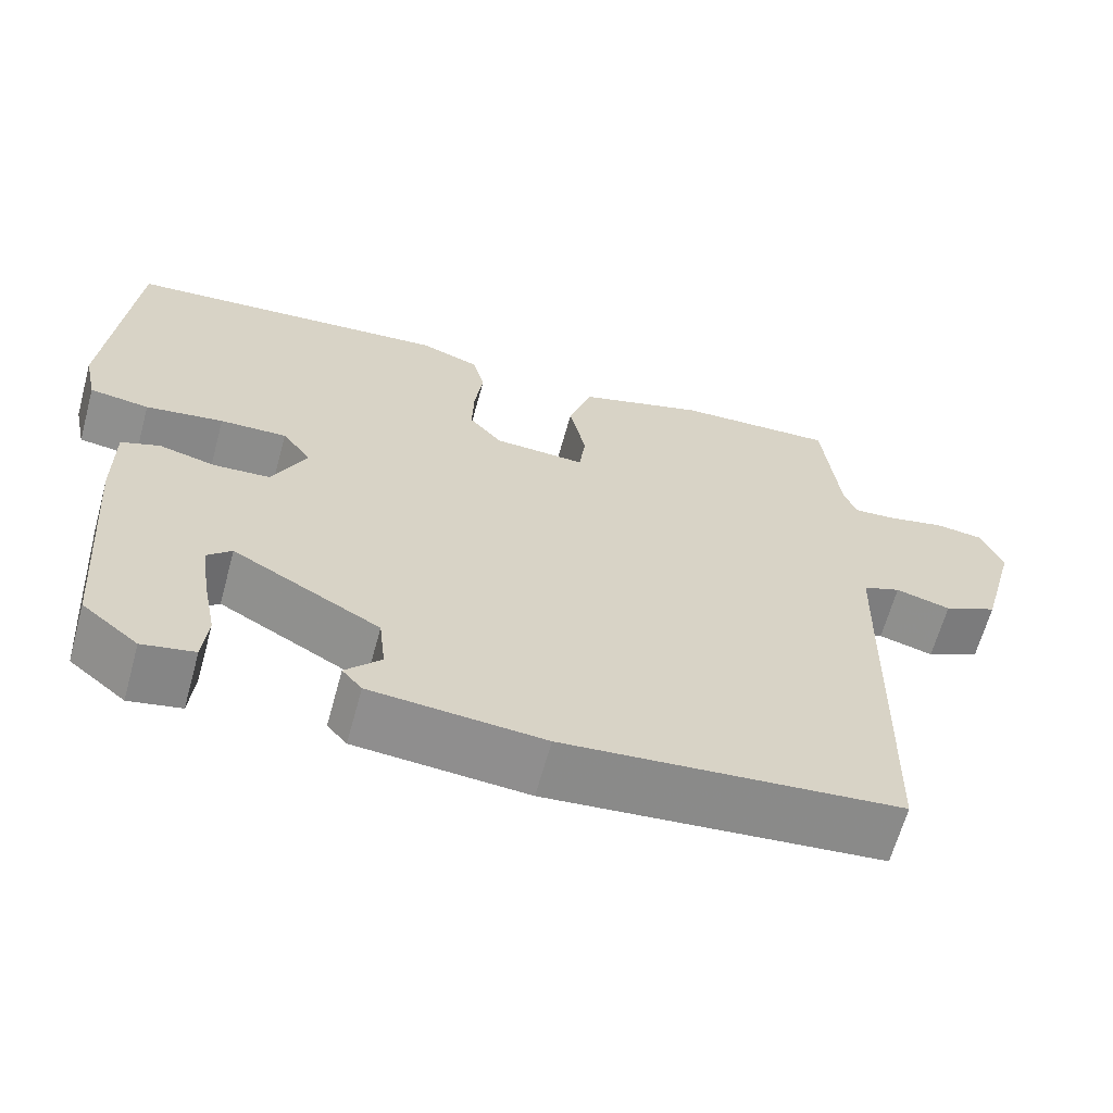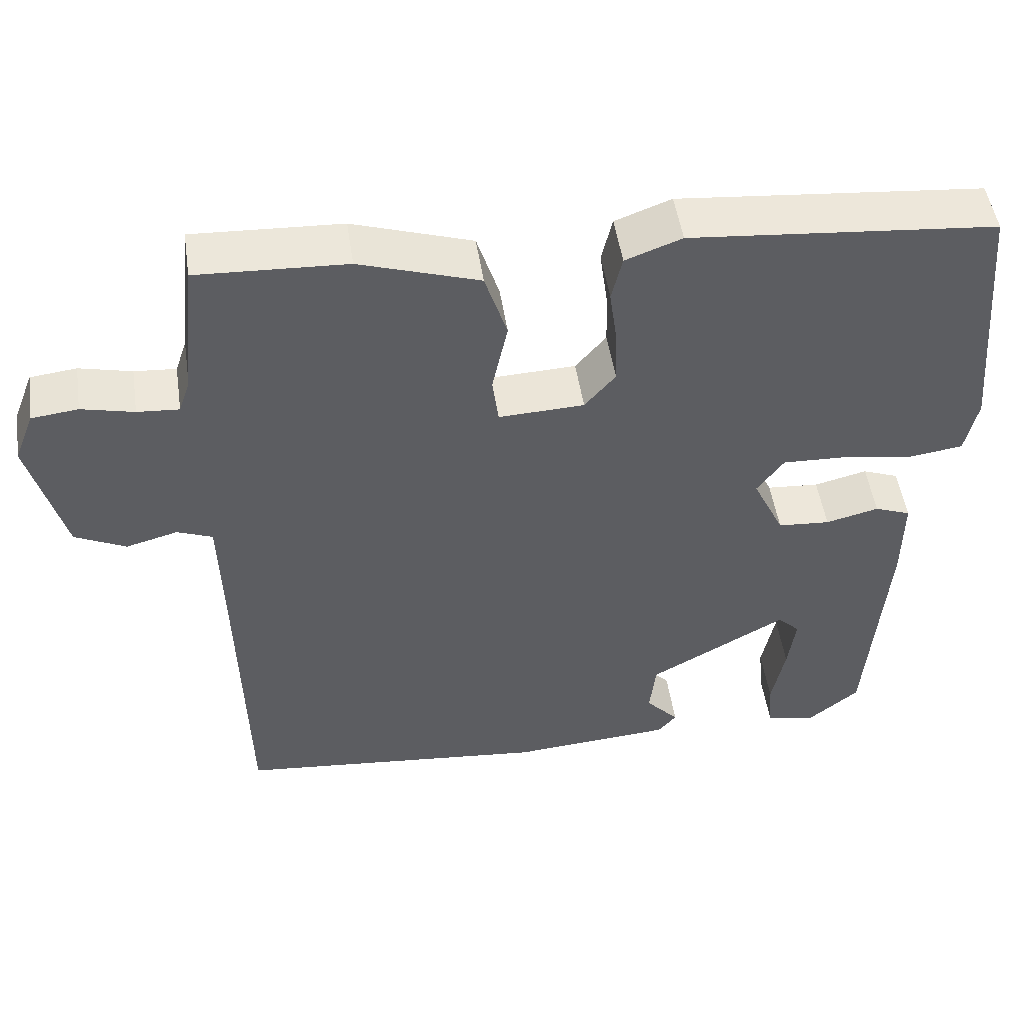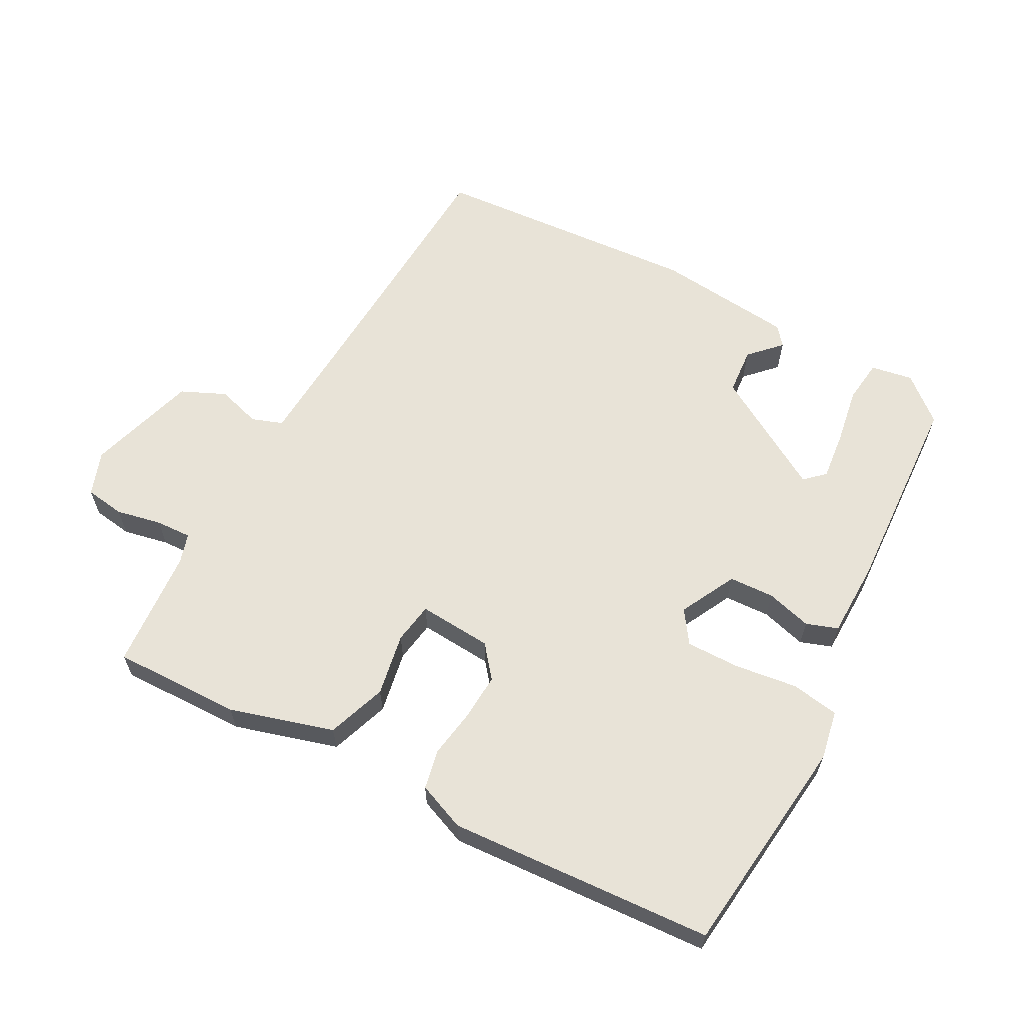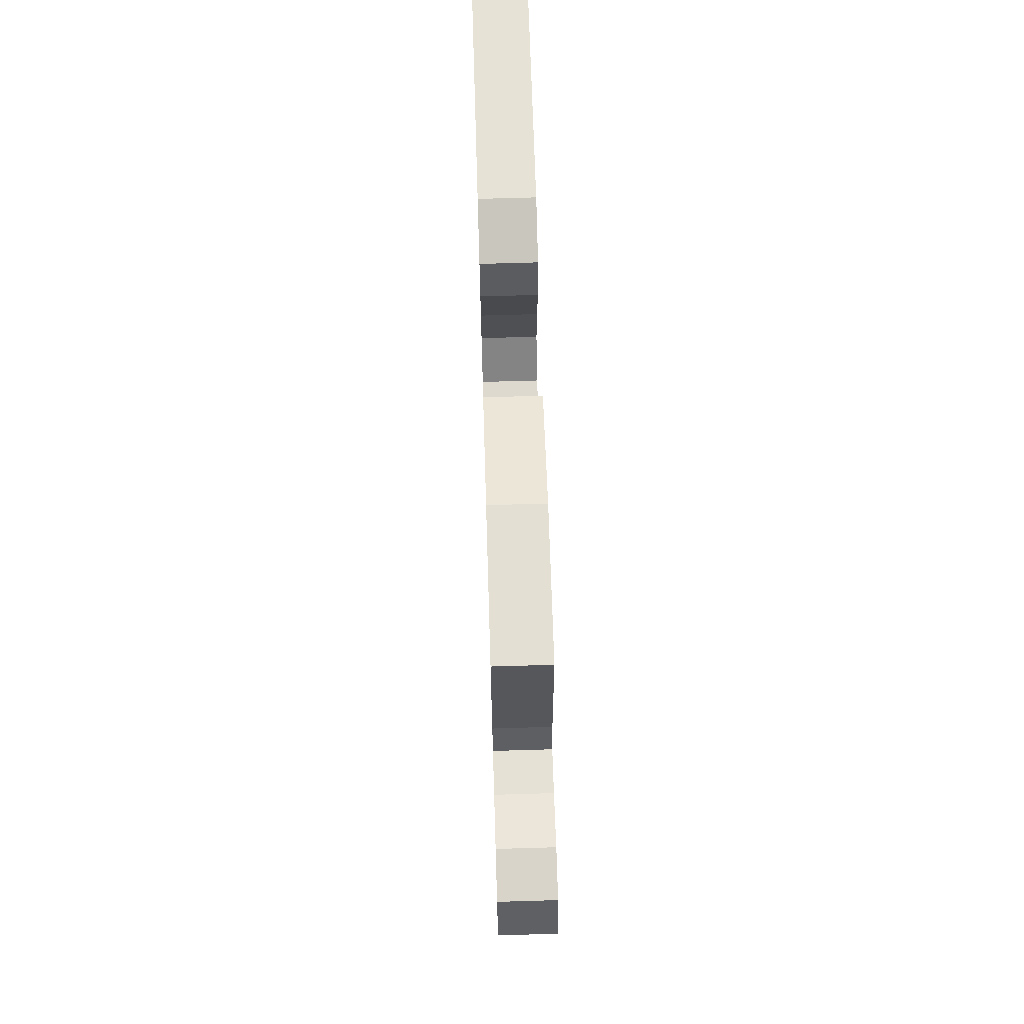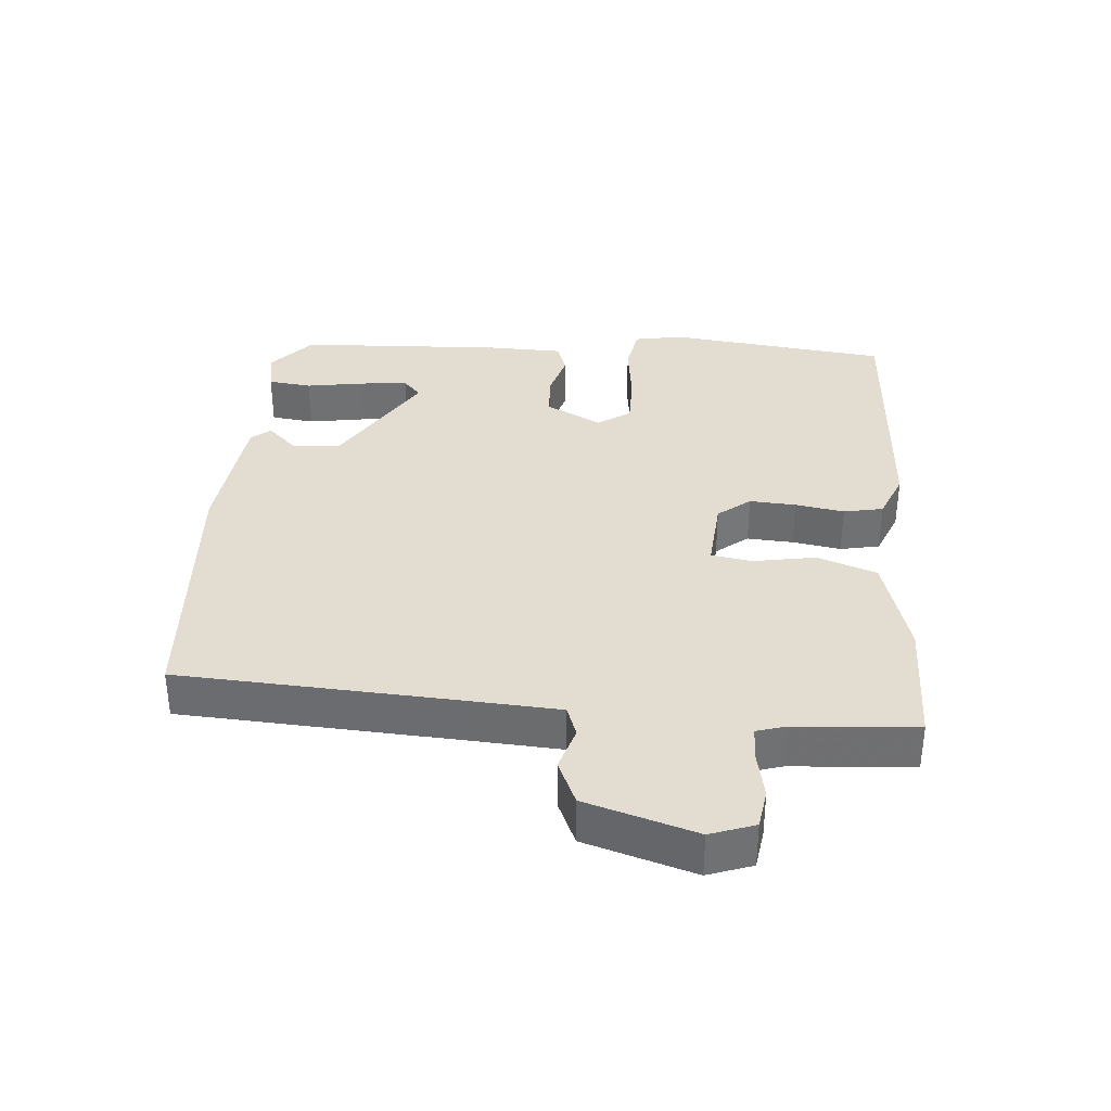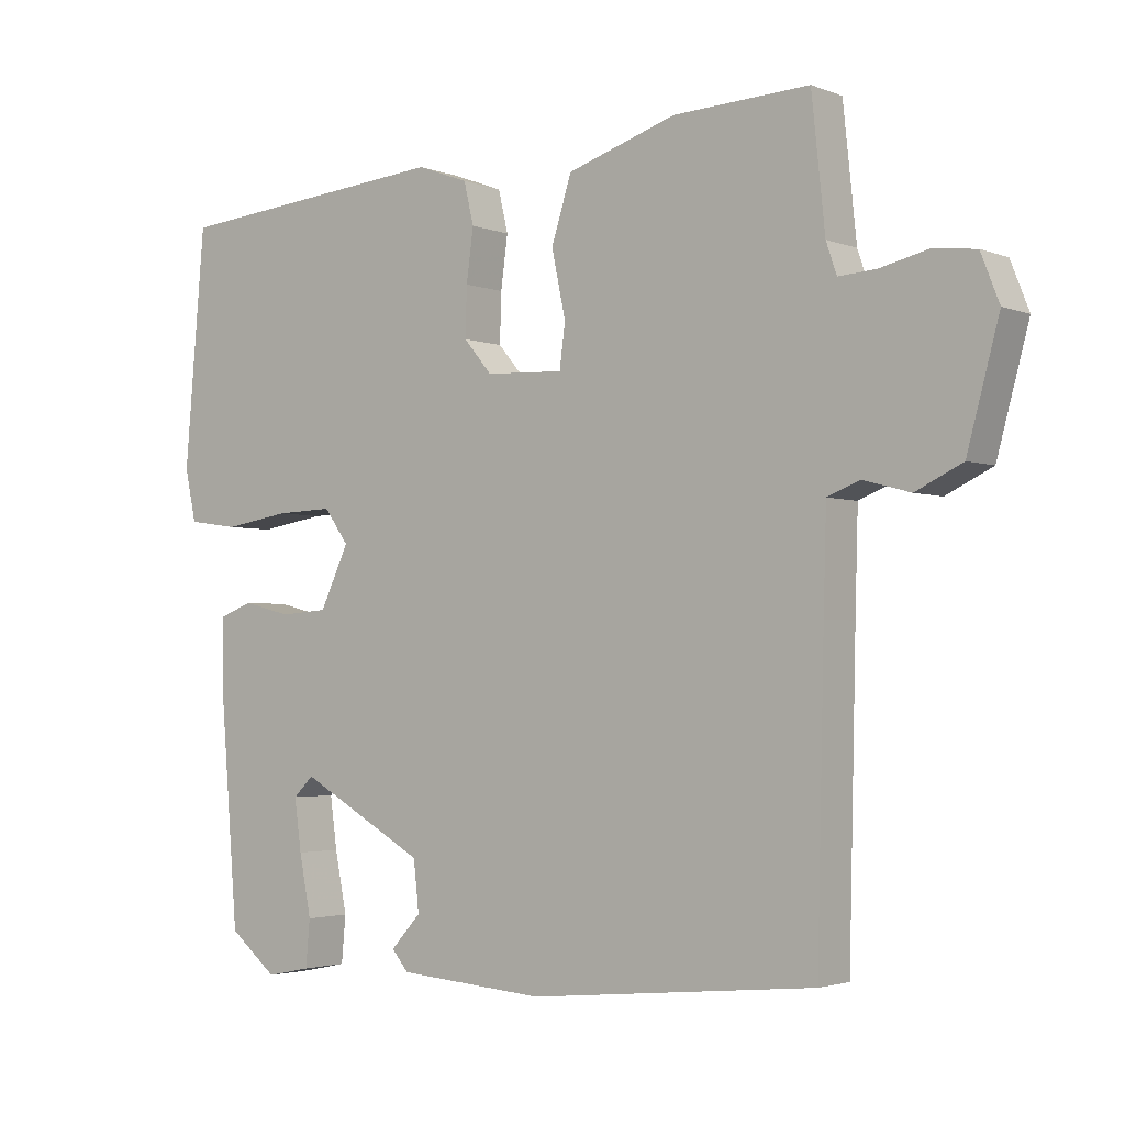
<metadata>
{"format":"obj","ext":"obj","renderer":"f3d","projection":"perspective","resolution":1024,"background":"white","views":[{"elev":-64.5,"azim":164.6,"up":"+Z"},{"elev":50.0,"azim":-8.5,"up":"+Z"},{"elev":61.9,"azim":29.9,"up":"+Y"},{"elev":69.0,"azim":-91.7,"up":"+Z"},{"elev":35.2,"azim":-83.5,"up":"+Y"},{"elev":-2.7,"azim":-142.6,"up":"+Z"}]}
</metadata>
<code>
v -0.491 0.07 0.545
v -0.298 0.07 0.536
v -0.143 0.07 0.486
v -0.114 0.07 0.396
v -0.134 0.07 0.302
v -0.126 0.07 0.24
v -0.015 0.07 0.245
v 0.025 0.07 0.292
v 0.023 0.07 0.362
v 0.013 0.07 0.436
v 0.027 0.07 0.495
v 0.1 0.07 0.522
v 0.497 0.07 0.486
v 0.526 0.07 0.152
v 0.51 0.07 0.078
v 0.438 0.07 0.068
v 0.344 0.07 0.083
v 0.263 0.07 0.086
v 0.228 0.07 0.038
v 0.269 0.07 -0.048
v 0.337 0.07 -0.053
v 0.406 0.07 -0.036
v 0.453 0.07 -0.054
v 0.452 0.07 -0.168
v 0.427 0.07 -0.479
v 0.359 0.07 -0.534
v 0.296 0.07 -0.521
v 0.29 0.07 -0.455
v 0.307 0.07 -0.369
v 0.317 0.07 -0.296
v 0.288 0.07 -0.268
v 0.109 0.07 -0.368
v 0.101 0.07 -0.439
v 0.144 0.07 -0.486
v 0.12 0.07 -0.514
v -0.089 0.07 -0.53
v -0.495 0.07 -0.49
v -0.505 0.07 -0.072
v -0.509 0.07 0.067
v -0.555 0.07 0.085
v -0.622 0.07 0.067
v -0.688 0.07 0.099
v -0.733 0.07 0.266
v -0.707 0.07 0.332
v -0.647 0.07 0.339
v -0.579 0.07 0.323
v -0.525 0.07 0.319
v -0.51 0.07 0.363
v -0.491 0 0.545
v -0.298 0 0.536
v -0.143 0 0.486
v -0.114 0 0.396
v -0.134 0 0.302
v -0.126 0 0.24
v -0.015 0 0.245
v 0.025 0 0.292
v 0.023 0 0.362
v 0.013 0 0.436
v 0.027 0 0.495
v 0.1 0 0.522
v 0.497 0 0.486
v 0.526 0 0.152
v 0.51 0 0.078
v 0.438 0 0.068
v 0.344 0 0.083
v 0.263 0 0.086
v 0.228 0 0.038
v 0.269 0 -0.048
v 0.337 0 -0.053
v 0.406 0 -0.036
v 0.453 0 -0.054
v 0.452 0 -0.168
v 0.427 0 -0.479
v 0.359 0 -0.534
v 0.296 0 -0.521
v 0.29 0 -0.455
v 0.307 0 -0.369
v 0.317 0 -0.296
v 0.288 0 -0.268
v 0.109 0 -0.368
v 0.101 0 -0.439
v 0.144 0 -0.486
v 0.12 0 -0.514
v -0.089 0 -0.53
v -0.495 0 -0.49
v -0.505 0 -0.072
v -0.509 0 0.067
v -0.555 0 0.085
v -0.622 0 0.067
v -0.688 0 0.099
v -0.733 0 0.266
v -0.707 0 0.332
v -0.647 0 0.339
v -0.579 0 0.323
v -0.525 0 0.319
v -0.51 0 0.363
f 44 45 46
f 43 44 46
f 42 43 46
f 41 42 46
f 40 41 46
f 39 40 46 47
f 36 37 38
f 35 36 38
f 34 35 38
f 33 34 38
f 32 33 38 39
f 39 47 48
f 32 39 48
f 31 32 48
f 27 28 29
f 26 27 29
f 25 26 29
f 24 25 29
f 23 24 29
f 22 23 29
f 22 29 30
f 21 22 30 31
f 15 16 17
f 14 15 17
f 13 14 17
f 12 13 17
f 11 12 17
f 10 11 17
f 9 10 17
f 8 9 17 18
f 7 8 18 19
f 3 4 5
f 2 3 5
f 1 2 5
f 48 1 5
f 48 5 6
f 31 48 6
f 20 21 31
f 19 20 31
f 7 19 31
f 6 7 31
f 94 93 92
f 94 92 91
f 94 91 90
f 94 90 89
f 94 89 88
f 95 94 88 87
f 86 85 84
f 86 84 83
f 86 83 82
f 86 82 81
f 87 86 81 80
f 96 95 87
f 96 87 80
f 96 80 79
f 77 76 75
f 77 75 74
f 77 74 73
f 77 73 72
f 77 72 71
f 77 71 70
f 78 77 70
f 79 78 70 69
f 65 64 63
f 65 63 62
f 65 62 61
f 65 61 60
f 65 60 59
f 65 59 58
f 65 58 57
f 66 65 57 56
f 67 66 56 55
f 53 52 51
f 53 51 50
f 53 50 49
f 53 49 96
f 54 53 96
f 54 96 79
f 79 69 68
f 79 68 67
f 79 67 55
f 79 55 54
f 1 49 50 2
f 2 50 51 3
f 3 51 52 4
f 4 52 53 5
f 5 53 54 6
f 6 54 55 7
f 7 55 56 8
f 8 56 57 9
f 9 57 58 10
f 10 58 59 11
f 11 59 60 12
f 12 60 61 13
f 13 61 62 14
f 14 62 63 15
f 15 63 64 16
f 16 64 65 17
f 17 65 66 18
f 18 66 67 19
f 19 67 68 20
f 20 68 69 21
f 21 69 70 22
f 22 70 71 23
f 23 71 72 24
f 24 72 73 25
f 25 73 74 26
f 26 74 75 27
f 27 75 76 28
f 28 76 77 29
f 29 77 78 30
f 30 78 79 31
f 31 79 80 32
f 32 80 81 33
f 33 81 82 34
f 34 82 83 35
f 35 83 84 36
f 36 84 85 37
f 37 85 86 38
f 38 86 87 39
f 39 87 88 40
f 40 88 89 41
f 41 89 90 42
f 42 90 91 43
f 43 91 92 44
f 44 92 93 45
f 45 93 94 46
f 46 94 95 47
f 47 95 96 48
f 48 96 49 1

</code>
